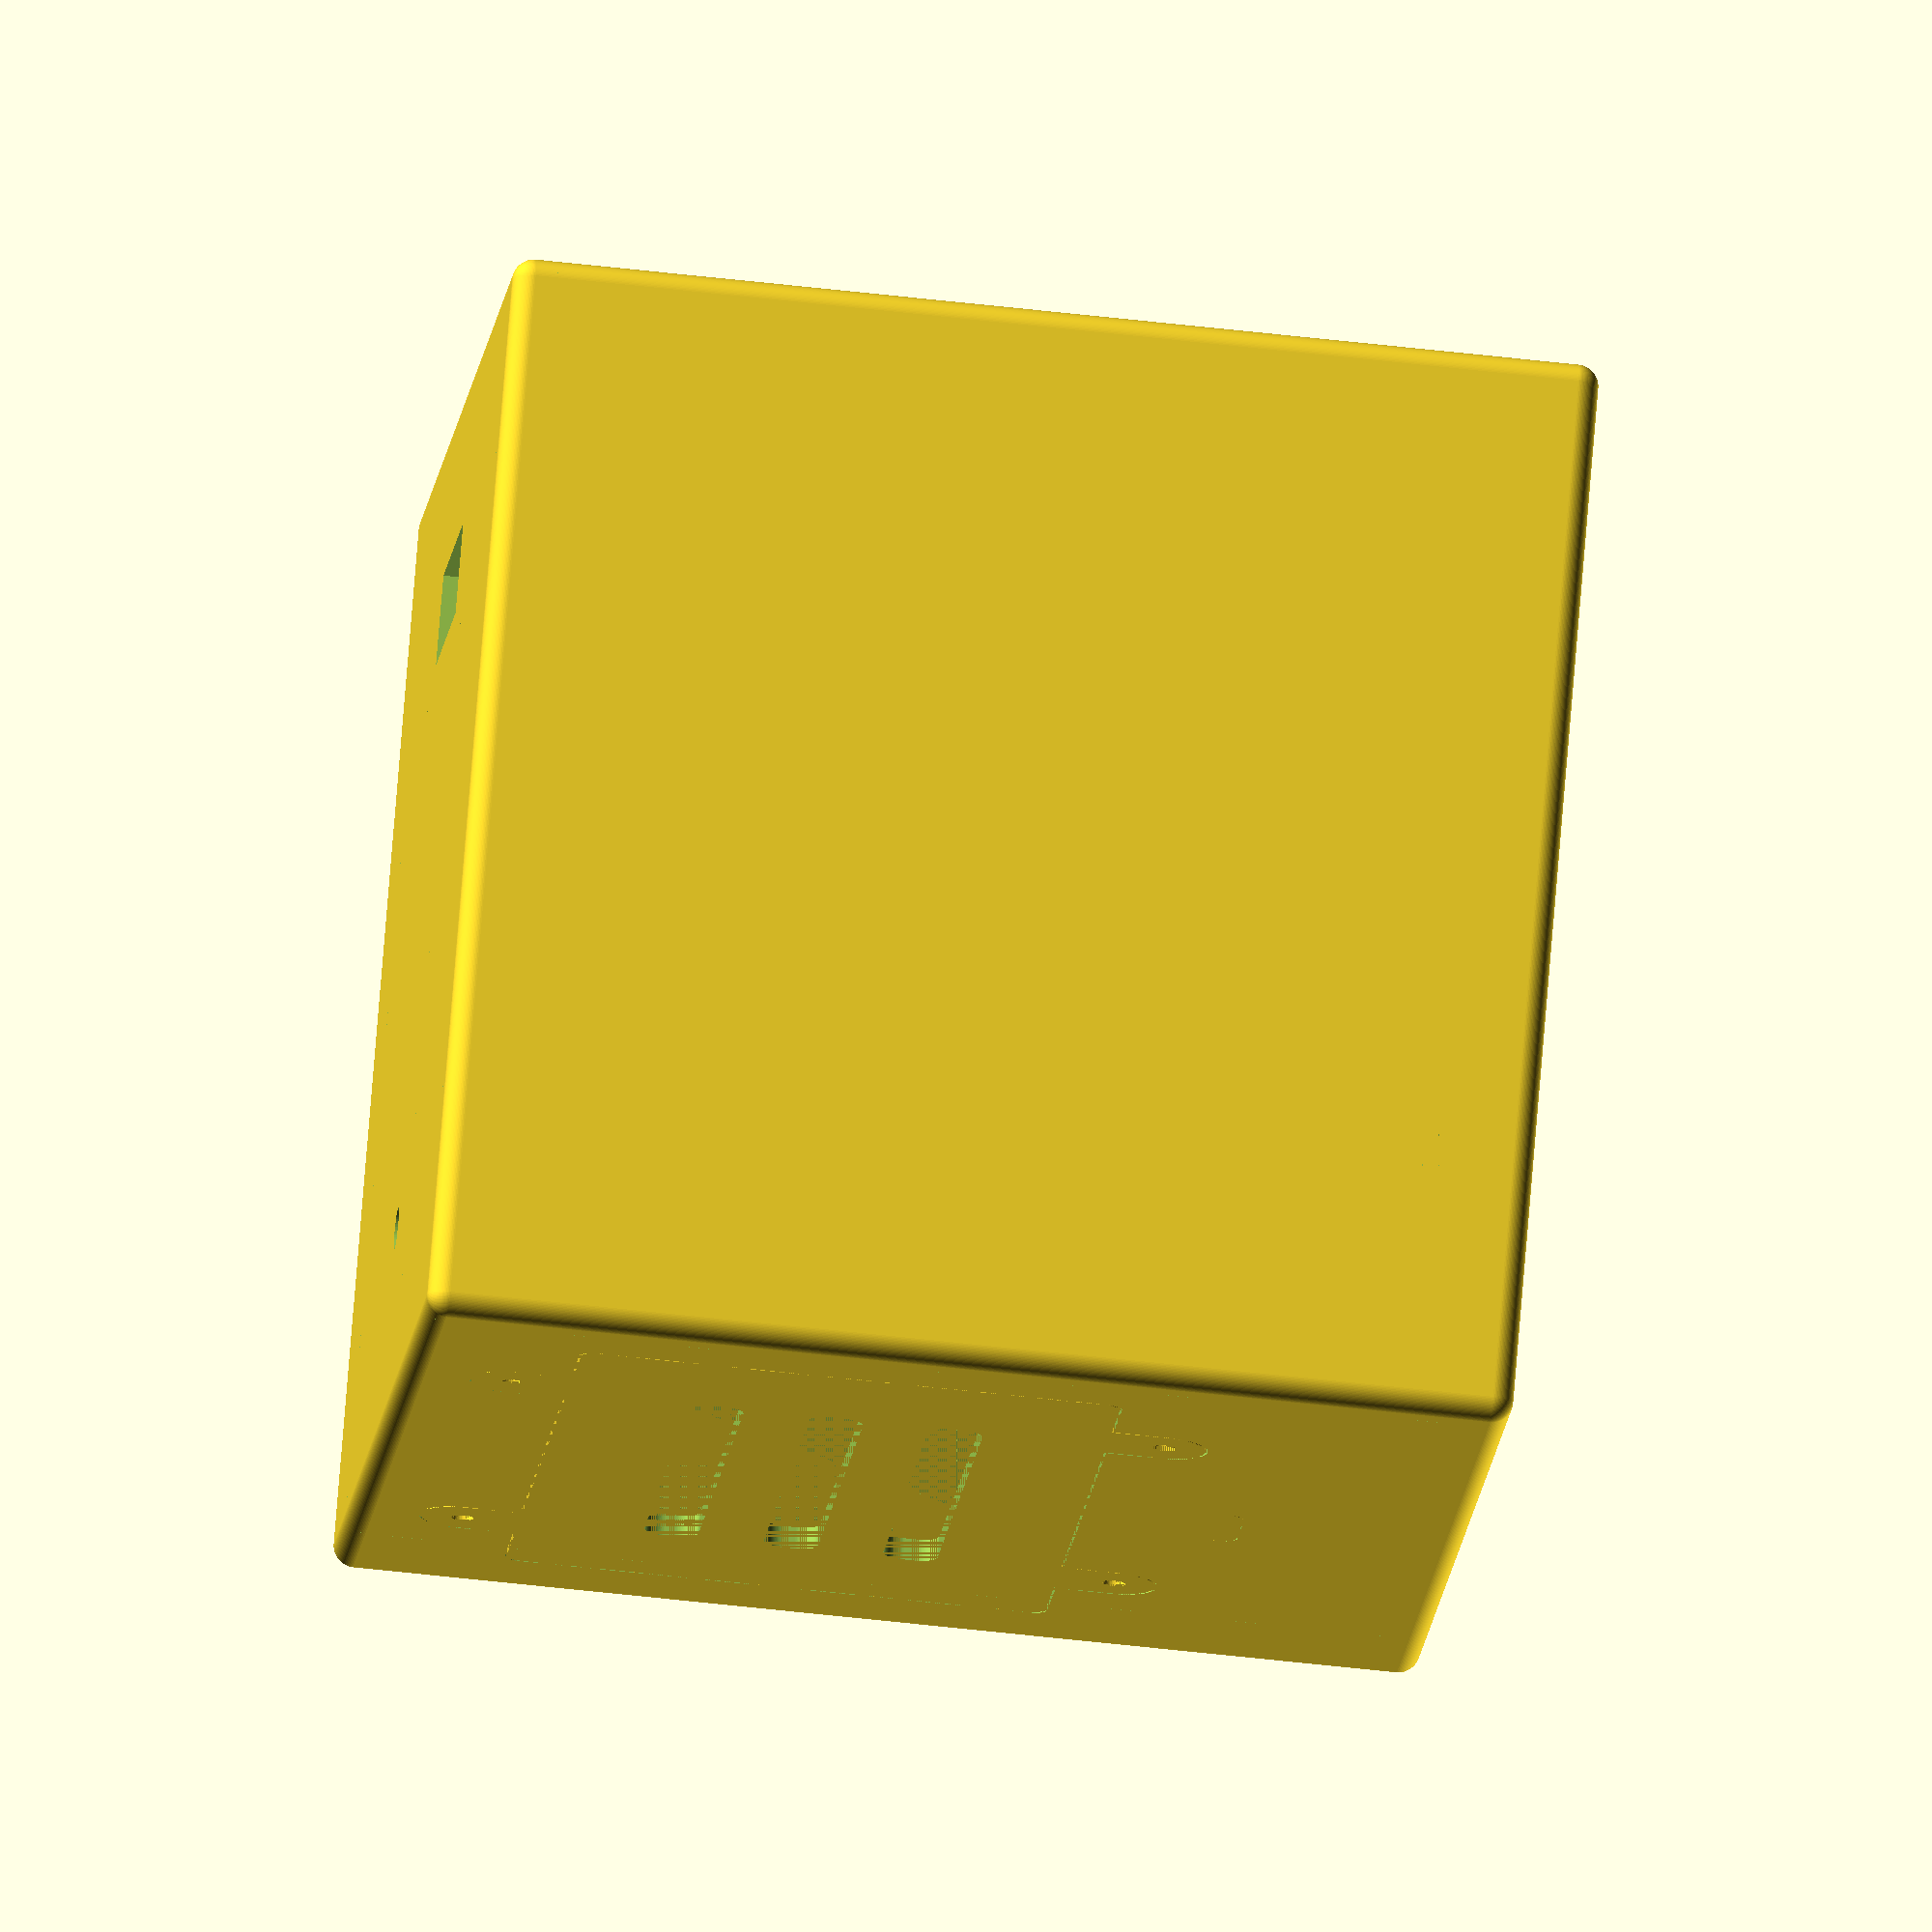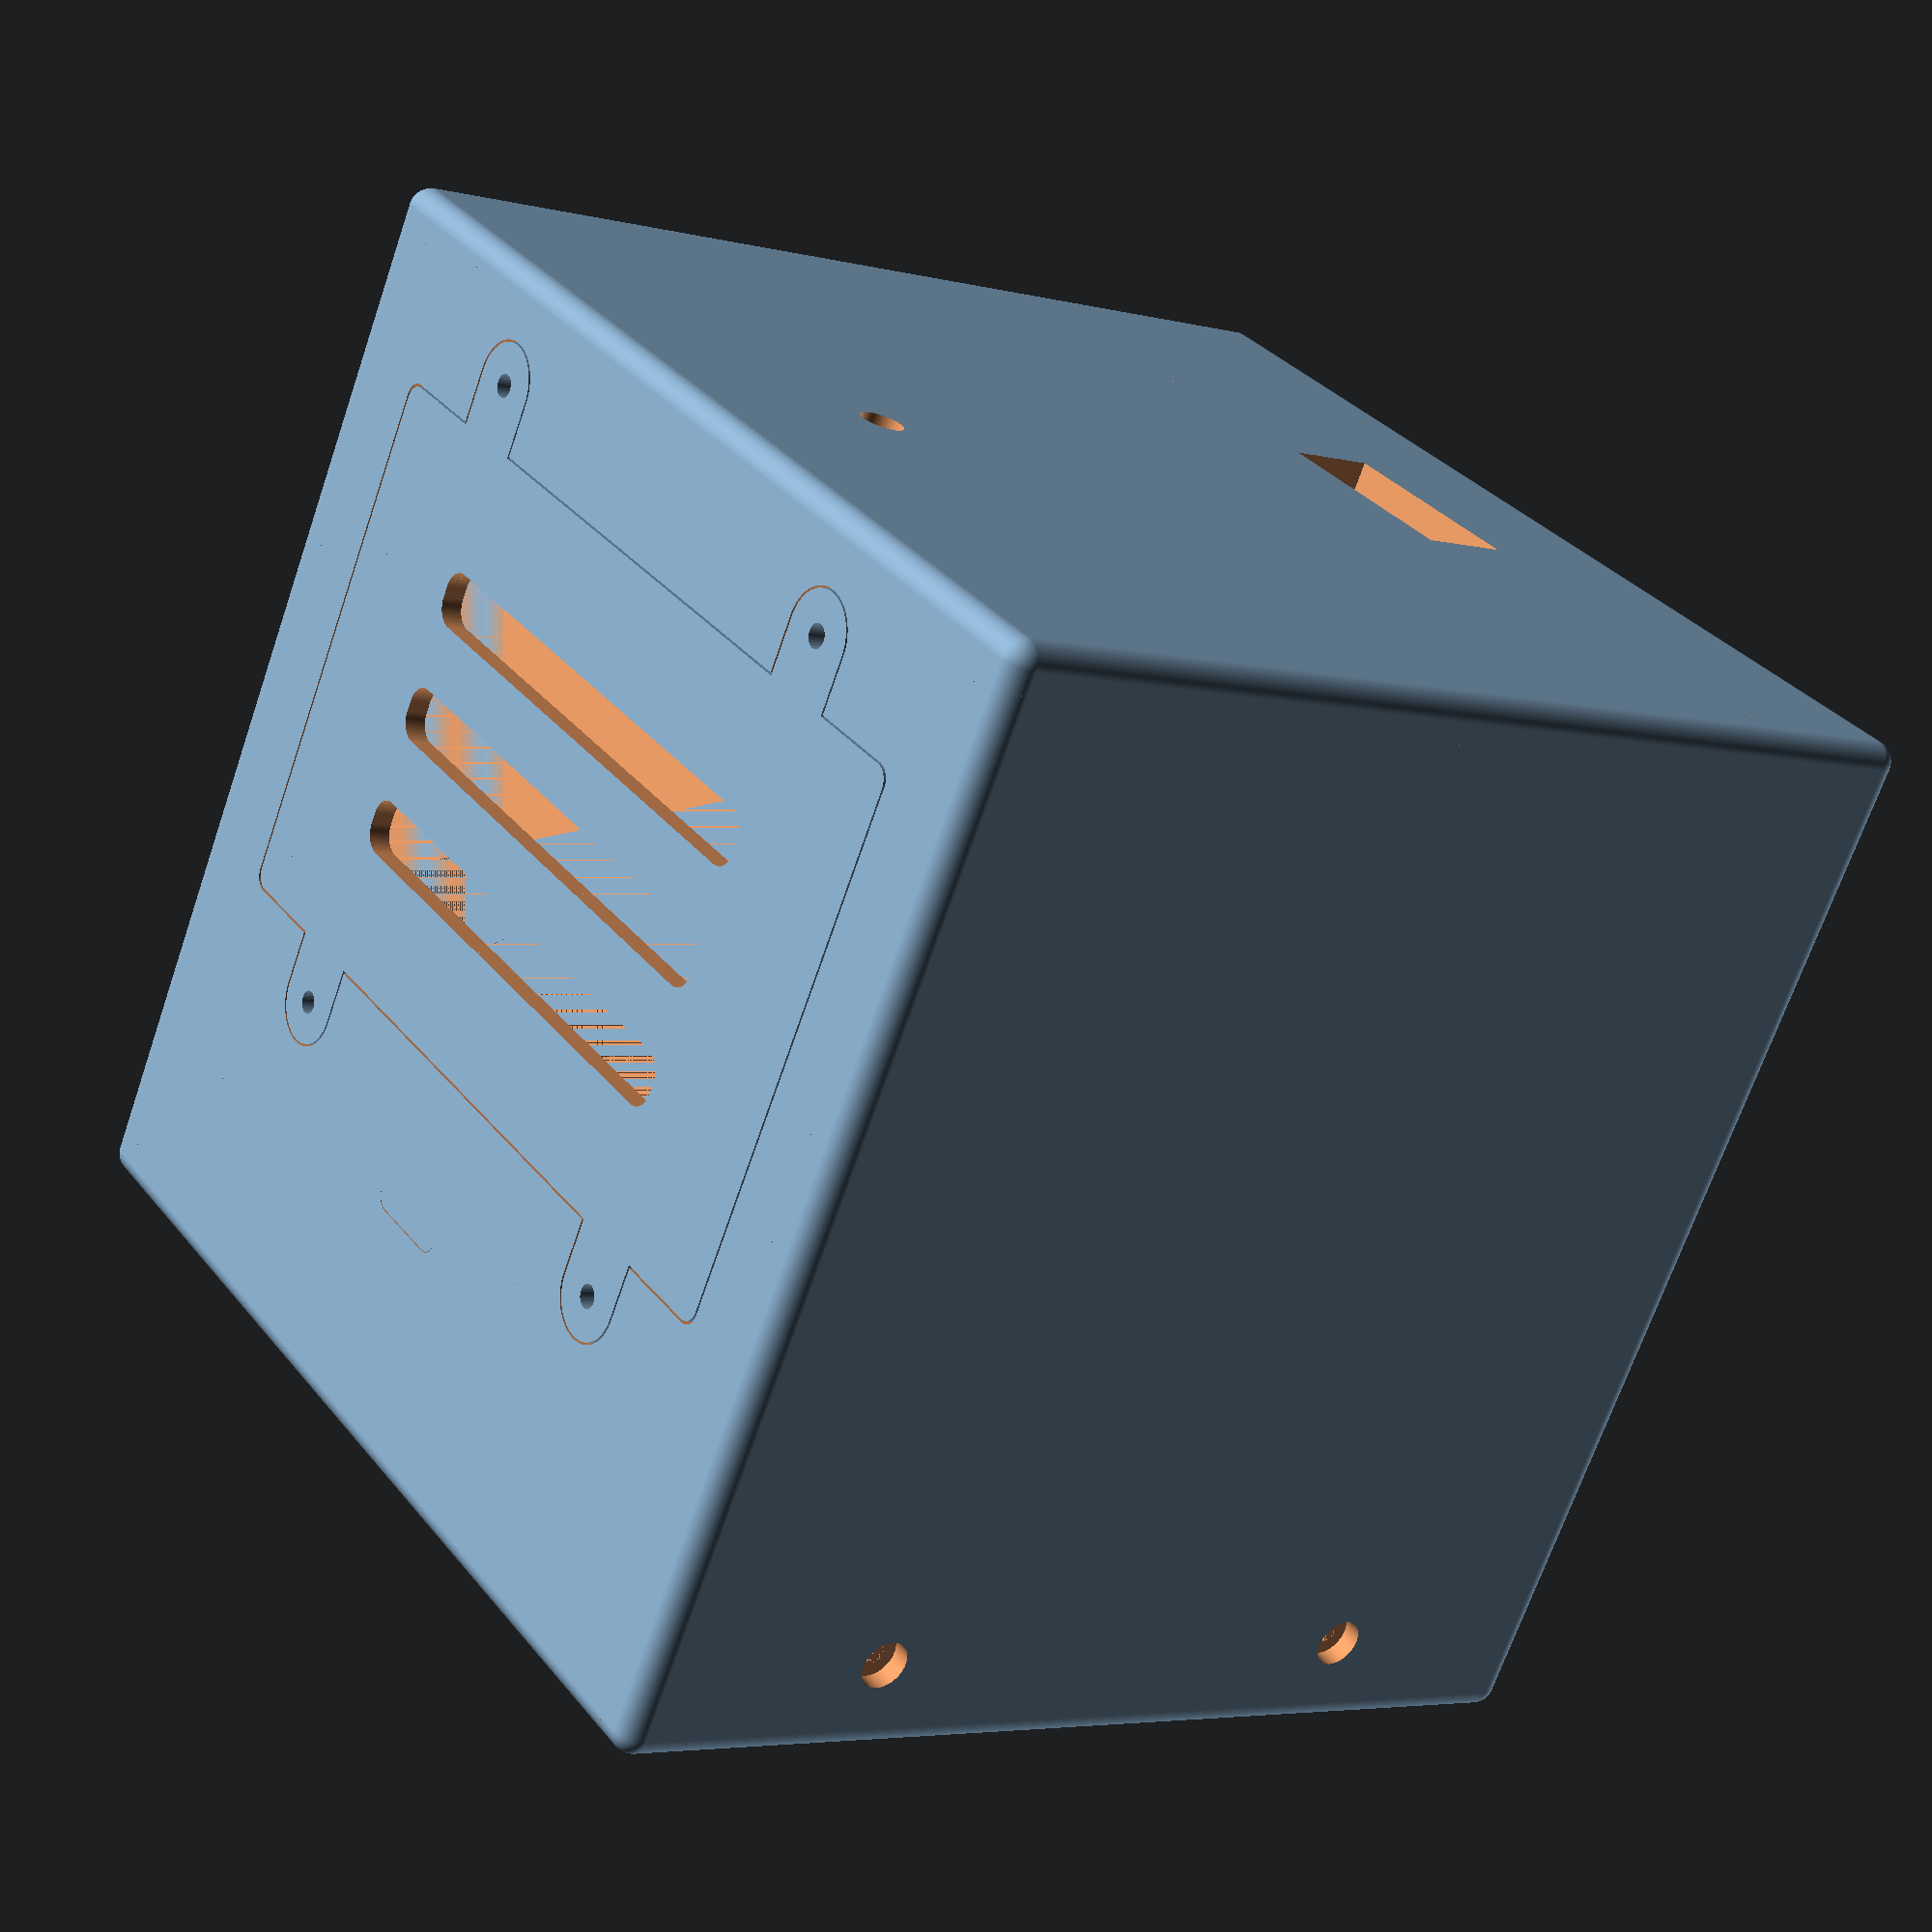
<openscad>
//todo: 
// - space on inverse backplate (so it's not ultra tight)
// - ir inner cover


// variable to toggle between printable rotations and visual representation for braining
IS_ASSEMBLED_VIEW = true;

// Disassembles back cover if in assembly view and true
DISASSEMBLE_BACK_COVER = false;

// beginning of board rest levels relative to case floor
board_rest_floor_diff = 20;

// Wall thickness (careful changing this)
wall_thickness = 4;

// USB slot hole size
usbc_slot_width = 9.88;
usbc_slot_height = 4.1;

// Screw hole size (for 6.5mm x 2.2mm with head 1.5)
screw_hole_depth = 7;
screw_head_depth = 1.8;
screw_head_radius = 4.5 / 2; // with 0.4 spacing



// 2.0: resin breaks at regular hole
// 2.05: resin breaks at backplate clip
// 2.1: resin tight fit
// 2.2: resin good
// presumable PLA holes shrink even further, but less breaky.
// Actual screw max diameter seems to be 2.10, and if holes and we can probably handle 0.2 too small in PLA(?)
screw_hole_radius = 2.1 / 2; // resin bre


// Mount block sizes
screw_mount_width = 10;
screw_mount_height = 10;

// 0 is valid, just leaves hole in the back and screw may poke out slighly.
// change freely but be careful of overlapping with other parts.
// 0 is good for checking if hole is positioned right and avoiding weird print issues at angles.
mount_block_back_padding = 0;

// Back cover
back_cover_width = 80;
back_cover_height = 50; // without clips but including cover spacing


// Board actual size
board_width = 28.4;
board_depth = 51.4; // without usbc overhang
board_height = 1.5;

// amount the USBC port sticks out of the board
usbc_port_overhang = 1.5;


// How deep does the device holder slide?
device_holder_single_slot_depth = 12;



// Case Shell without right side
if (!IS_ASSEMBLED_VIEW) {
	// Outer case without floor and back
	outer_case_without_floor_and_back_side();
	
	// Floor
	translate([120, 50, 0]) {
		floor();
	}

	// case back side
	translate([230,0,0]) {
		outer_case_back_side(); // mind the rounded side!
	}

	// Case removable back cover
	translate([320, 120, 0]) {
		rotate([180, 0, 90]) {
			back_panel_cover();
		}
	}

	// Device holder unit right
	translate([110, 0-30, device_holder_single_slot_depth]) {
		rotate([270, 0, 0]) {
			device_holder_unit(false);
		}
	}

	// Device holder slider bottom
	translate([140, 0, 10]) {
		rotate([180, 0, 0]) {
			device_holder_slider_bottom();
		}
	}

	// Device holder unit left
	translate([180, 20-30, 0]) {
		rotate([90, 0, 0]) {
			device_holder_unit(true);
		}
	}

} else { // Assembled view
	//Outer case without floor and back
	translate([100, 0, 100]) {
		rotate([0, 90, 90]) { 
			outer_case_without_floor_and_back_side();
		}
	}

	// Floor
	translate([wall_thickness , wall_thickness, 0]) {
		floor();
	}

	// case back side
	translate([0,100,100]) {
		rotate([90, 90, 0]) {
			outer_case_back_side(); // mind the rounded side!
		}
	}

	// Case removable back cover
	if (DISASSEMBLE_BACK_COVER) {
		translate([200, 0, 0]) {
			rotate([0, 0, 90]) {
				back_panel_cover();
			}
		}
	} else {
		translate([6, 100, 35]) {
			rotate([90, 0, 0]) {
				back_panel_cover();
			}
		}
	}
	

	// Assembled device holder and spoof board
	translate([34.92,57.1,0]) {
		rotate([0,0,270]) {
			assembled_device_holder(true);
		}		
	}
}


//test_print_pieces();


module floor() {
	center = 100 / 2;

	// Distance from center of case to mount block
	// 0 should be center, 50 should just outside of case
	// this is reference for correct case holes.
	center_offset_pos = 25;

	// Floor
	difference() {
		// Floor block
		cube([100-wall_thickness*2,100-wall_thickness*2,wall_thickness]);

		// Screw hole device mount 1
		// lazy measure
		translate([
			47.07,
			56.6,
			wall_thickness]
		) {
			rotate([180,0,0]) {
				screw_head_hole();
			}
		}

		// Screw hole device mount 2
		// lazy measure
		translate([
			47.07,
			29.6,
			wall_thickness]
		) {
			rotate([180,0,0]) {
				screw_head_hole();
			}
		}		
	}

	

	// Mount block - right frontish
	translate([100-wall_thickness*2, center-center_offset_pos - screw_mount_width, wall_thickness]) {
		rotate([0, 0, 90]) {
			screw_mount_block();
		}
	}

	// Mount block - right side backish
	translate([100-wall_thickness*2, center+center_offset_pos-screw_mount_width+wall_thickness/2, wall_thickness]) {
		rotate([0, 0, 90]) {
			screw_mount_block();
		}
	}

	// Mount block - left side frontish
	translate([0, center - center_offset_pos, wall_thickness]) {
		rotate([0, 0, 270]) {
			screw_mount_block();
		}
	}


	// Mount block - left side backish
	translate([0, center + center_offset_pos + wall_thickness/2, wall_thickness]) {
		rotate([0, 0, 270]) {
			screw_mount_block();
		}
	}

	// Mount block - back side rightish
	translate([center-center_offset_pos, 100-wall_thickness*2, wall_thickness]) {
		rotate([0, 0, 180]) {
			screw_mount_block();
		}
	}

	// Mount block - back side left
	translate([center+center_offset_pos+wall_thickness/2, 100-wall_thickness*2, wall_thickness]) {
		rotate([0, 0, 180]) {
			screw_mount_block();
		}
	}

}



// 8 wide
// with_difference_hole: 
// true: simulates a screw (used to difference in case)
// false: actual hole as visible
module backplate_screw_hole_holder(x, y, z, with_difference_hole=true) {
	case_clip_width = 8;
	plate_clip_width = 7.6;
	clip_width = with_difference_hole ? plate_clip_width : case_clip_width;
	x_offset = !with_difference_hole ? 0 : (case_clip_width - plate_clip_width) / 2;

	translate([x+x_offset,y+5,z]) {
		linear_extrude(height=wall_thickness/2) { 
			difference() {
				union() {
					square([clip_width, 5.5]); // Attahment clip square part
					translate([clip_width/2, 0, 0]) // Attachment clip round part
						circle(r=clip_width/2, $fn=100);

				}
				if (with_difference_hole) {
					translate([clip_width/2, 0, 0])
						circle(r=screw_hole_radius, $fn=50); // Screw hole
				}
			}
			
		}
		if (!with_difference_hole) {
			translate([clip_width/2, 0, 0]) {
				linear_extrude(height=wall_thickness) {
					circle(r=screw_hole_radius, $fn=50); // Screw hole
				}
			}
		}
	}
}


// is_true_panel: true: actual panel, false: difference hole
module back_panel_cover(is_true_panel=true) {
	cover_slot_spacing = 3;
	corner_radius = 1.5;
	layer_height = wall_thickness/2;

	clearance_offset = 0.4;

	size_offset = is_true_panel ? clearance_offset : 0;
	
	translate([cover_slot_spacing+corner_radius/2,0,0]) { // dontk now why, dont care.
		difference() {
			// Back cover panel
			union() {
				// Outer Layer
				rounded_square_wall(
					[size_offset/2, size_offset/2, 0], 
					[back_cover_width-size_offset, back_cover_height-size_offset, layer_height], 
					corner_radius); // bot layer (bigger)

				// Inner Layer
				// Hide on true cover, but use for difference hole
				if (!is_true_panel) {
					rounded_square_wall(
						[cover_slot_spacing, cover_slot_spacing, layer_height],
						[back_cover_width-cover_slot_spacing*2, back_cover_height-cover_slot_spacing*2,layer_height], 
						corner_radius); // top layer
				}
				backplate_screw_hole_holder(10, -10, 0, is_true_panel);
				backplate_screw_hole_holder(62, -10, 0, is_true_panel);
				translate([80, 60, 0]) {
					rotate([0, 0, 180]) {
						backplate_screw_hole_holder(10, 0, 0, is_true_panel);
						backplate_screw_hole_holder(62, 0, 0, is_true_panel);
					}
				}
			}
			// Air vents
			if (is_true_panel) {
				union() {
					translate([15,11.5,0]) {
						air_vent();
					}
					translate([15,22.5,0]) {
						air_vent();
					}
					translate([15,33.5,0]) {
						air_vent();
					}
				}
			}
		}
	}
}


module outer_case_without_floor_and_back_side() {
	
	// Mount screw hole relative positions
	screw_hole_pos_and_rot = get_mount_screw_head_hole_pos_and_rot();
	shx = screw_hole_pos_and_rot[0][0];
	shy = screw_hole_pos_and_rot[0][1];
	shz = screw_hole_pos_and_rot[0][2];
	shrotx = screw_hole_pos_and_rot[1][0];
	shroty = screw_hole_pos_and_rot[1][1];
	shrotz = screw_hole_pos_and_rot[1][2];

	center = 100 / 2;

	// why 1? no clue, but it works.
	screw_pos_center_offset = 25 + 1;

	difference() {
		// Box boxy
		rounded_cube([100, 100, 100], 2);

		// Inner cavity 3mm wall thickness
		translate([wall_thickness, wall_thickness, wall_thickness])
			cube([100-wall_thickness, 100-wall_thickness*2, 100-wall_thickness]);


		// Screw holes right side (front sided)
		translate([100-wall_thickness-shx, shy, center-screw_pos_center_offset]) {
			rotate([shrotx, shroty, shrotz]) {
				screw_head_hole();
			}
		}

		// Screw holes right side (back sided)
		translate([100-wall_thickness-shx, shy, center+screw_pos_center_offset]) {
			rotate([shrotx, shroty, shrotz]) {
				screw_head_hole();
			}
		}

		// Screw holes left side (front sided)
		translate([100-wall_thickness-shx, 100-shy, center-screw_pos_center_offset]) {
			rotate([shrotx+180, shroty, shrotz]) {
				screw_head_hole();
			}
		}

		// Screw holes left side (back sided)
		translate([100-wall_thickness-shx, 100-shy, center+screw_pos_center_offset]) {
			rotate([shrotx+180, shroty, shrotz]) {
				screw_head_hole();
			}
		}


		// Temperature sensor hole (can place wherever it seems.)
		translate([80,0,50]) {
			temperature_sensor_hole();
		}

		
		// IR hole
		//y -2.5+50
		translate([wall_thickness,50,80]) {
			rotate([0,270,0]) {
				ir_hole();
			}
		}

		// Mode switch hole
		translate([0,50,20]) {
			mode_switch_hole();
		}

	}

	
}


module outer_case_back_side() {
	// 3mm missing on each side except top side, yet part of the case
	difference() {
		rounded_cube([100, 100, 100], 2);

		// inner cavity (leave 3mm bottom and back)
		translate([0, 0, wall_thickness])
			cube([100, 100, 100]);       
			
		// Cut off left rounded wall
		translate([0,0,0])
			cube([100, wall_thickness, 100]);
			

		// Cut off right rounded wall
		translate([0,100-wall_thickness,0])
			cube([100, wall_thickness, 100]);


		// Cut off top rounded wall
		translate([0,0,0])
			cube([wall_thickness, 100, 100]);

		
		// Back cover slot
		translate([65,(100-wall_thickness*2-back_cover_width)/2,0]) {
			rotate([0, 0, 90]) {
				back_panel_cover(false);
			}
		}

		// USB-C slot
		translate([
			100-wall_thickness-board_rest_floor_diff + usbc_slot_height, 
			100/2-wall_thickness-usbc_slot_width,
			0]) {
			rotate([0, 0, 90]) {
				usbc_slot_with_holder();
			}
		}
	}

}


module assembled_device_holder(with_board=true) {
	// Device holder slider bottom
	translate([0, 0, wall_thickness]) {
		device_holder_slider_bottom();
	}

	// Device holder unit left
	translate([5, 0, wall_thickness]) {
		device_holder_unit(true);
	}

	// Device holder unit right
	translate([5, 20.3, wall_thickness]) {
		device_holder_unit(false);
	}

	if (with_board) {
		translate([10,2,wall_thickness+board_rest_floor_diff+0.1]) {		
			rotate([0,0,90]) {
				spoof_board();
			}
		}
	}
}

module spoof_board() {	
	usb_holder_slot_width = 30;
	excess_offset = usb_holder_slot_width - board_width;

	difference() {
		// Board
		union() {
			// Surface
			rounded_square_wall(
				[0, 0, 0], 
				[board_width, board_depth, board_height], 
				1.5);

			// Copy of USBc slot holder - dont mess with it to fix this, just mess with this arbitrary offset
			// theoretically it's done by the time this function exists so... should be ok?
			translate([
				-(excess_offset/2),
				board_depth+usbc_port_overhang,
				-4.1]
			) {
				rotate([90,0,0]) {
					usbc_slot_with_holder();
				}
			}
		}
		
		// Remove anything above the surface
		// 20 is arbitrary
		translate([-20,-20,board_height]) {
			cube([board_width+40, board_depth+40, 100]);
		}

		
		// Remove stuff on the right
		translate([-20,0,-20]) {
			cube([20, board_depth, 100]);
		}

		// Remove stuff on the left
		translate([board_width,-20,-20]) {
			cube([20, board_depth+40, 100]);
		}

	}
		
	
	
	
}


// Bars attached to the floor of the case for sliding in the device holder
module device_holder_slider_bottom() {
	// Configuration
	// Board size + excess space on holder slot (2mm each side)
	// 28.3 + 2 + 2 = 32.3
	depth = 32.3;
	single_slot_depth = 12;
	slide_clearance = 0.05; // on this side of the slider, total is *2
	rounding_cutoff = 1;

	union() {
		// Left bar
		// X 0 to 7.5
		difference() {
			rounded_cube([7.5-slide_clearance, depth, 10], 0.2);
			translate([5-slide_clearance, -rounding_cutoff, 0-rounding_cutoff])
				rounded_cube([2.5+slide_clearance+rounding_cutoff, depth+rounding_cutoff*2, 5+slide_clearance+rounding_cutoff], 0.2);
		}

		// Right bar
		// X 12.5 to 20
		translate([12.5+slide_clearance*2, 0, 0]) {
			difference() {
				rounded_cube([7.5-slide_clearance, depth, 10], 0.2);
				translate([-rounding_cutoff, -rounding_cutoff , 0-rounding_cutoff])
					rounded_cube([2.5+slide_clearance+rounding_cutoff, depth+rounding_cutoff*2, 5+slide_clearance+rounding_cutoff], 0.2);
			}
		}

		// Center block
		block_size = depth-single_slot_depth*2;
		translate([0, single_slot_depth, 0]) {
			rounded_cube([20+slide_clearance, block_size, 10], 0.2);
		}

		// Screw Block 1
		translate([
			rounding_cutoff, // slightly go into the bar
			depth/2+screw_mount_width/2, // center of the bar
			0]
		) {
			rotate([90,0,270]) {
				screw_mount_block(true);
			}
		}

		// Screw Block 2
		translate([
			20-rounding_cutoff,
			depth/2-(screw_mount_width/2),
			0]
		) {
			rotate([90,0,90]) {
				screw_mount_block(true);
			}
		}
	}
}

// Device holder unit - loose prints or with support
// is_left_holder either left holder or right holder
module device_holder_unit(is_left_holder) {
	slide_clearance = 0.05;
	rounding_cutoff = 1;


	union() {
		// Bottom slide block
		rounded_cube([10, device_holder_single_slot_depth, 5-slide_clearance], 0.2);
		
		// Middle slide block
		translate([2.5+slide_clearance, 0, 5-slide_clearance-1]) {
			rounded_cube([5-slide_clearance, device_holder_single_slot_depth, 6], 0.2); // Arbitrary height for slide access without breaking risk
		}

		// Total height for slide system without beams is now 15mm from case floor

		// Holder support beam 3mm  on either side of device free
		if (is_left_holder) {
			translate([2.5+slide_clearance,0,0]) {
				difference() {
					rounded_cube([5-slide_clearance, 5, board_rest_floor_diff+5], 0.2);
					translate([-rounding_cutoff, 3-rounding_cutoff, board_rest_floor_diff]) {
						rounded_cube([3+rounding_cutoff, 3+rounding_cutoff, 2], 0.2);
					}
				}
			}
		} else {
			translate([2.5+slide_clearance,device_holder_single_slot_depth-5,0]) {
				difference() {
					rounded_cube([5-slide_clearance, 5, board_rest_floor_diff+5], 0.2);
					translate([-rounding_cutoff, -rounding_cutoff, board_rest_floor_diff]) {
						rounded_cube([3+rounding_cutoff, 3+rounding_cutoff, 2], 0.2);
					}
				}
			}
		}
	}
}


module air_vent() {
	translate([0,0,-2]) {
		rounded_cube([50, 5, 7], 2);
	}
}

// 9.88mm x 4.1mm USB-C port hole - sticks 1.5mm out of board
module usbc_slot() {
    linear_extrude(height=wall_thickness) {
        hull() {
            translate([1.5, 1.5]) circle(r=1.5, $fn=32);
            translate([8.38, 1.5]) circle(r=1.5, $fn=32);
            translate([8.38, 2.6]) circle(r=1.5, $fn=32);
            translate([1.5, 2.6]) circle(r=1.5, $fn=32);
        }
    }
}

module usbc_slot_with_holder() {
	usbc_slot_inner_padding = 0.5;

    board_rest_width = 30; // board width slot
    board_rest_height = 2; // board height slot
	board_rest_depth = wall_thickness - usbc_port_overhang;
	corner_rest_offset = 4; // distance from edge of rest
	button_padding_height = usbc_slot_height;
	


    // Board Rest
    translate([
		0, 
		board_rest_height + usbc_slot_height/2, 
		usbc_port_overhang
	]) {
        cube([
			board_rest_width, 
			usbc_slot_height, 
			wall_thickness-usbc_port_overhang]);
    }


    // USB-C port hole
    translate([(board_rest_width - usbc_slot_width)/2, 0.6, 0]) {
        usbc_slot();
    }

	// Button padding right
	translate([
		corner_rest_offset, 
		0.6, 
		usbc_port_overhang]) {
		cube([board_rest_width-corner_rest_offset*2, button_padding_height, board_rest_depth]);
	}
}

function get_mount_screw_head_hole_pos_and_rot() = 
	[
		[screw_mount_width/2-0.5, wall_thickness, screw_mount_height/2],
		[90,90,0]
	];


// Plain screw hole, definable depth
module screw_hole(depth) {
	linear_extrude(height=depth) {
		circle(r=screw_hole_radius, $fn=20);
	}
}

// Screw head hole for outer wall (entrance to screw)
module screw_head_hole() {
	translate([0, 0, wall_thickness-screw_head_depth]) {
		// Head hole
		linear_extrude(height=screw_head_depth) {
			circle(r=screw_head_radius, $fn=100);
		}

	}
	// wall hole
	screw_hole(wall_thickness - screw_head_depth);
}

// screw_head_offset distance claimed by case or other parts
module screw_mount_block(is_head_in_wall=true) {
	rounding_cutoff = 1;
	

	included_head_depth = is_head_in_wall ? screw_head_depth : 0;
	mount_hole_depth = screw_hole_depth - wall_thickness + included_head_depth;
	block_depth = mount_hole_depth + rounding_cutoff + mount_block_back_padding;
	
	translate([0, -rounding_cutoff, -rounding_cutoff]) {
		difference() {
			// Mount block
			rounded_cube([screw_mount_width, block_depth, screw_mount_width], rounding_cutoff);
			
			// Rounding cutoff on wall side
			translate([0, 0, 0]) {
				cube([screw_mount_width, rounding_cutoff, screw_mount_height]);
			}

			// Rounding cutoff on bottom for attachment
			translate([0, 0, 0]) {
				cube([screw_mount_width, block_depth, rounding_cutoff]);
			}
			
			
			// Screw hole in block
			translate([screw_mount_width/2, rounding_cutoff, screw_mount_height/2+rounding_cutoff/2]) {
				rotate([270, 0, 0]) {
					screw_hole(mount_hole_depth);
				}
			}			
		}
	}
}

module temperature_sensor_hole() {
	// inside the case
	inside_layer_radius = 23 / 2; // 1.7 tolerance

	// outside the case (small hole)
	outside_layer_radius = 13.5 / 2; // 0.5 diam tolerance

	// Extra sturdy but close to edge
	small_hole_depth = 3;

	translate([0,small_hole_depth,0]) {
		rotate([270,0,0]) {
			linear_extrude(height=wall_thickness-small_hole_depth) {
				circle(r=inside_layer_radius, $fn=50);
			}


			translate([0,0,-small_hole_depth]) {
				linear_extrude(height=small_hole_depth) {
					circle(r=outside_layer_radius, $fn=50);
				}
			}
		}
	}
}

module ir_hole() {
	// inside the case
	inside_layer_radius = 5 / 2; // 1.7 tolerance

	// outside the case (small hole)
	outside_layer_radius = 3.9 / 2; // 0.5 diam tolerance

	// 1.2 padding for inner padding
	large_hole_depth = 1.5;

	translate([0,0,large_hole_depth]) {
		rotate([180,0,0]) {
			linear_extrude(height=large_hole_depth) {
				circle(r=inside_layer_radius, $fn=50);
			}


			translate([0,0,-wall_thickness+large_hole_depth]) {
				linear_extrude(height=wall_thickness-large_hole_depth) {
					circle(r=outside_layer_radius, $fn=50);
				}
			}
		}
	}
}

// Sticks out of the case
module mode_switch_hole() {
	width = 20.3;
	height = 8.5;
	translate([0,-width/2,-height/2]) {
		rotate([90,0,90]) {
			cube([width,height,wall_thickness]);
		}
	}
}

module rounded_cube(size, radius) {
    translate([radius, radius, radius])  // shift to correct position
        minkowski() {
            cube([size[0]-2*radius, size[1]-2*radius, size[2]-2*radius]);
            sphere(r=radius, $fn=50*radius);
        }
}

module rounded_square_wall(pos, size, radius) {
	translate([pos[0]+radius, pos[1]+radius, pos[2]])
		linear_extrude(height=size[2]) 
			minkowski() {
				square([size[0]-2*radius, size[1]-2*radius]);
			circle(r=radius, $fn=50);
		}
}



// test print pieces (test_slot_fitting_print.stl)
module test_print_pieces() {

	module _test_screw_head_hole(hole_diam) {
		translate([0, 0, wall_thickness-screw_head_depth]) {
			// Head hole
			linear_extrude(height=screw_head_depth) {
				circle(r=screw_head_radius, $fn=100);
			}

		}
		// wall hole

		linear_extrude(height=wall_thickness) {
			circle(r=hole_diam/2, $fn=20);
		}
	}


	difference() {
		// Board holder
		cube([30,40,wall_thickness]);	

		// Clip holder
		translate([5,35,0]) {
			rotate([0,0,270]) {
				usbc_slot_with_holder();
			}
		}


		// Clip slot
		rotate([180,0,90]) {
			backplate_screw_hole_holder(5, 20, -wall_thickness, false);
		}

		
		// Screw head holes

		translate([23,17,0]) {			
			translate([-5, 0, 3]) {
				test_text("2.0");
			}
			rotate([0,0,0]) {
				_test_screw_head_hole(2.0);
			}
		}

		translate([23,25,0]) {			
			translate([-5, 0, 3]) {
				test_text("2.1");
			}
			rotate([0,0,0]) {
				_test_screw_head_hole(2.1);
			}
		}

		translate([23,33,0]) {			
			translate([-5, 0, 3]) {
				test_text("2.2");
			}
			rotate([0,0,0]) {
				_test_screw_head_hole(2.2);
			}
		}

		
	}

	// second test board, clip + ir
	translate([70,-30,0]) {
		rotate([0,0,90]) {
			translate([40,0,0]) {
				difference() {
					cube([20,20,wall_thickness]);
					translate([10,8,wall_thickness]) {
						rotate([0,180,0]) {
							ir_hole();
						}
					}
				}
				
			}

			translate([0,0,0]) {
				rotate([0,0,180]) {
					backplate_screw_hole_holder(-55, -30, 0, true);
				}
			}
		}
	}

	
		


}

module test_text(text) {
	rotate([0,0,90]) {
		linear_extrude(height=1)
			text(text, size=2, font="Arial:style=Bold", halign="center");
	}
}

</openscad>
<views>
elev=56.4 azim=222.4 roll=83.1 proj=o view=wireframe
elev=249.5 azim=55.3 roll=199.0 proj=p view=solid
</views>
